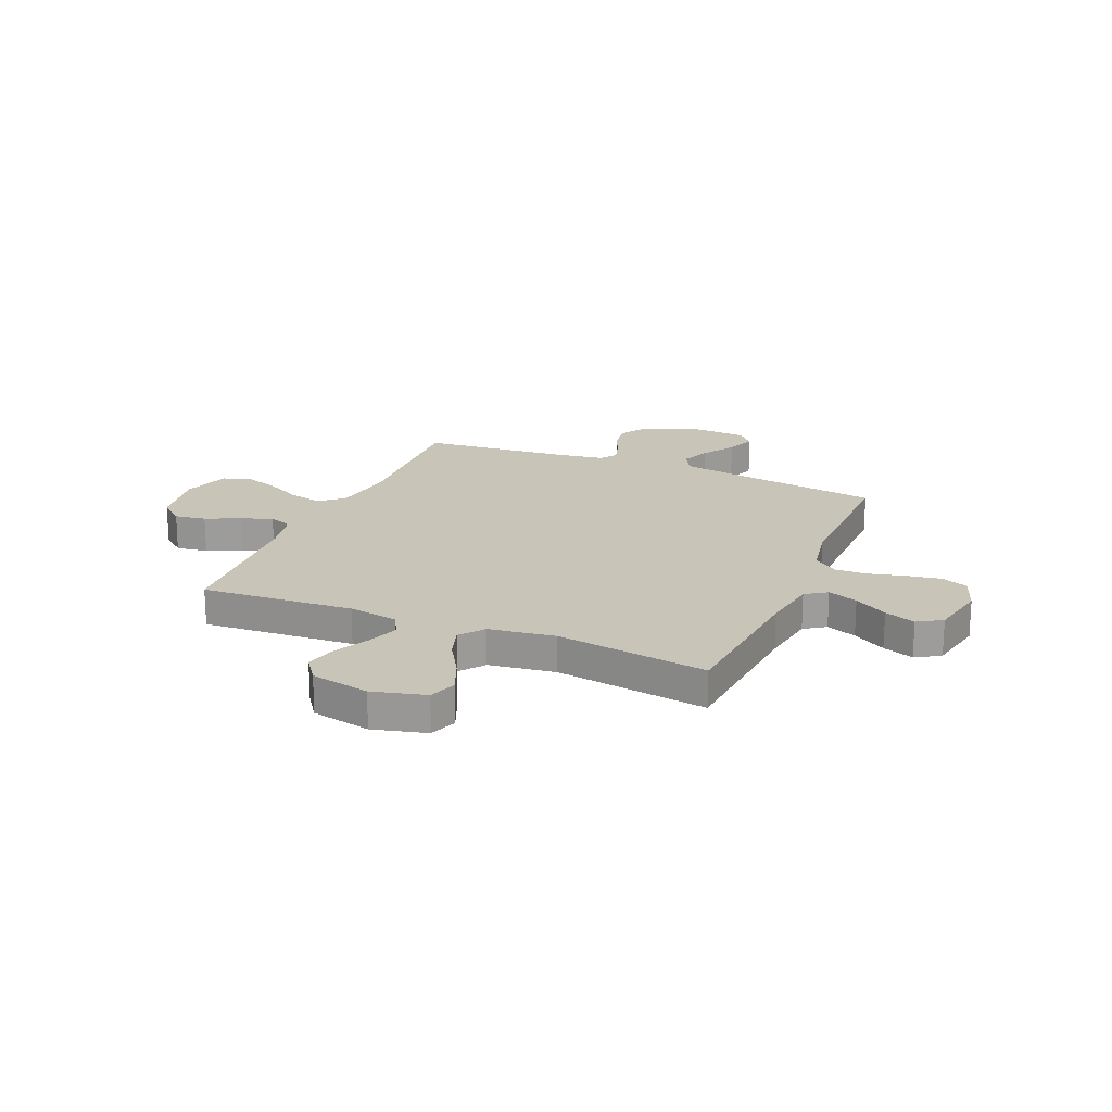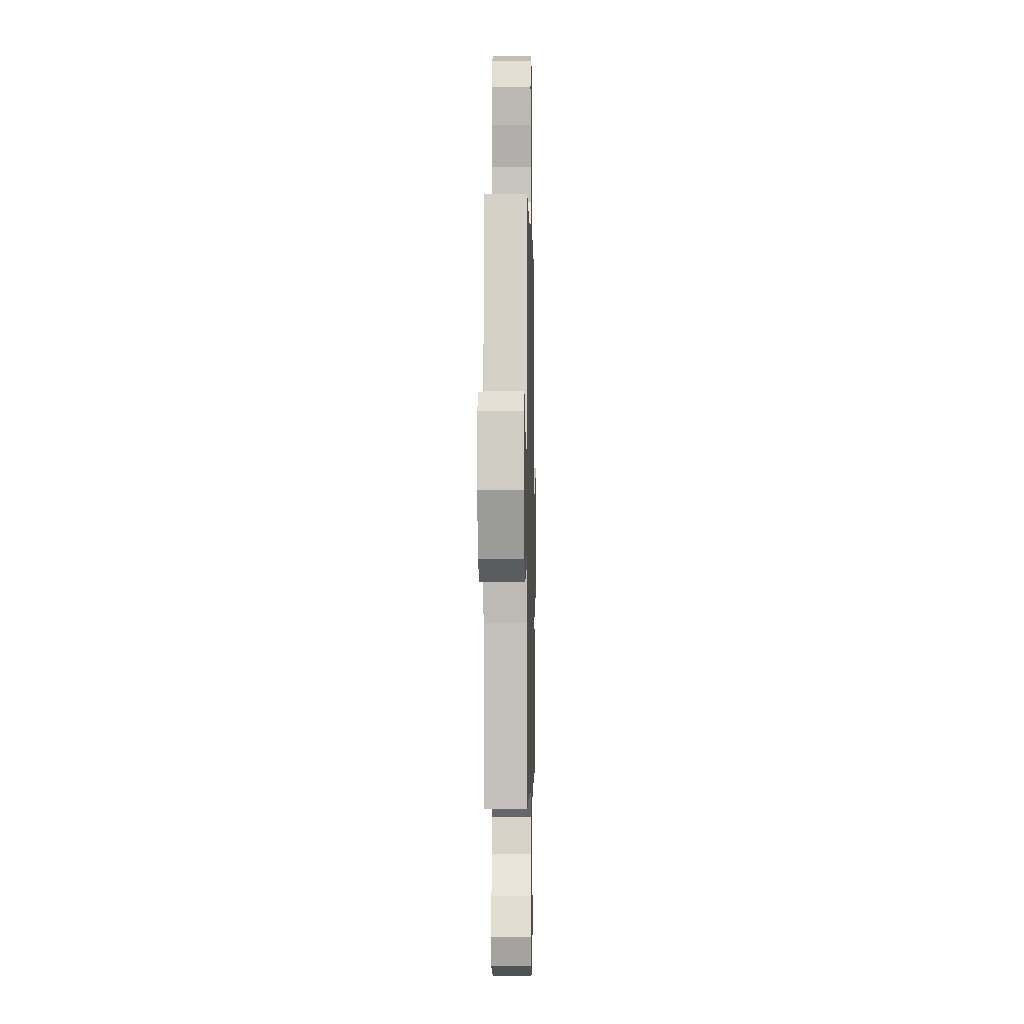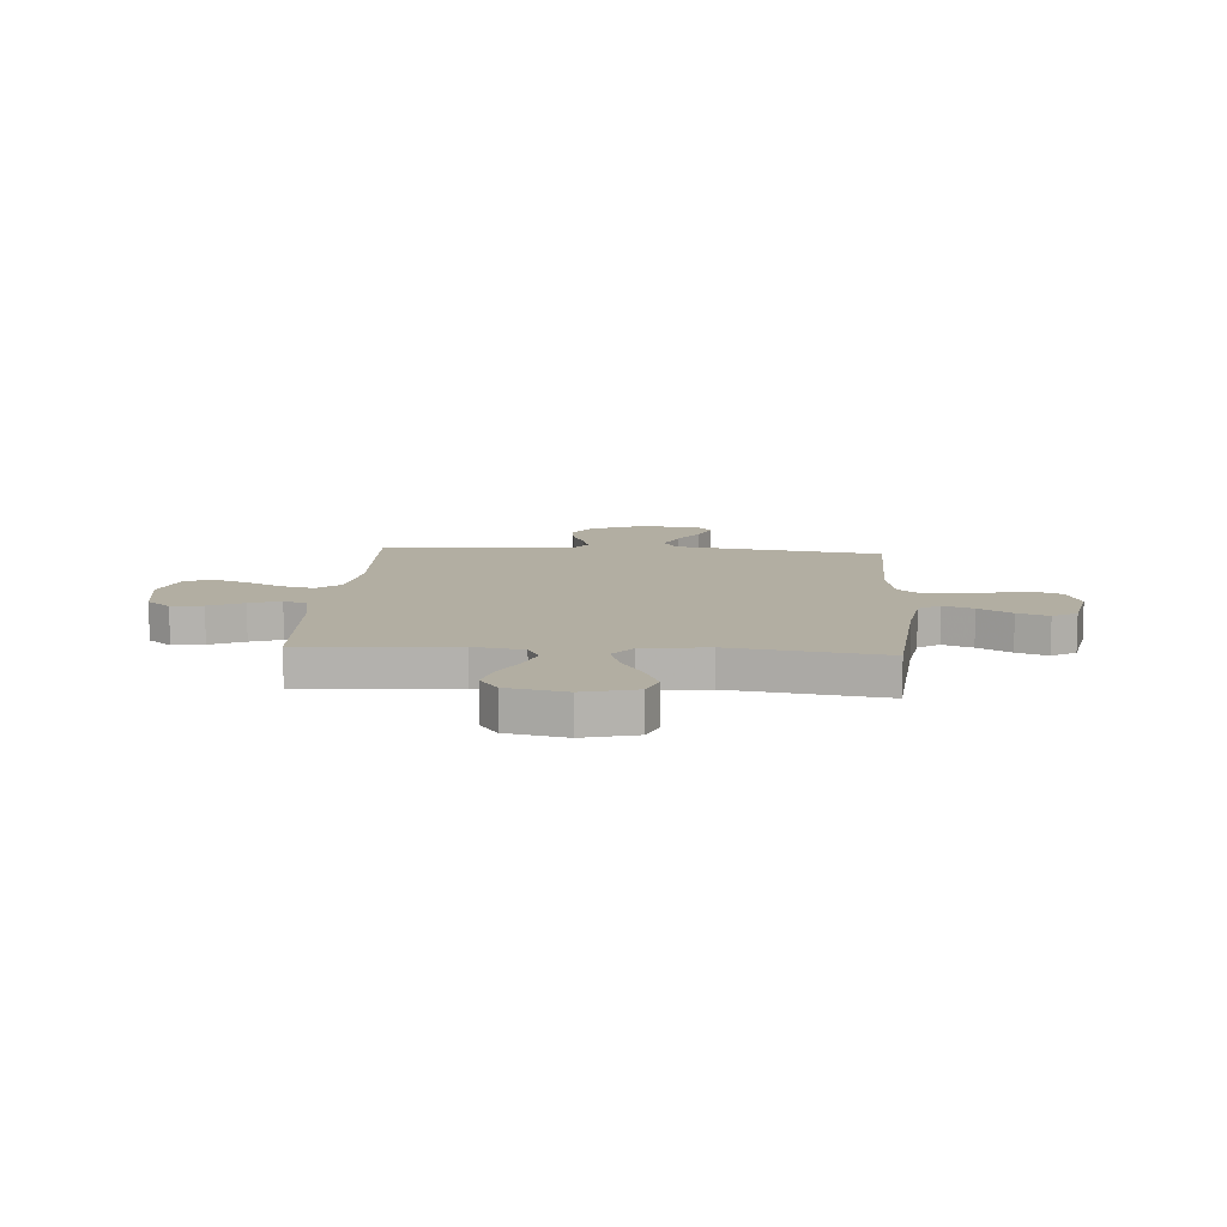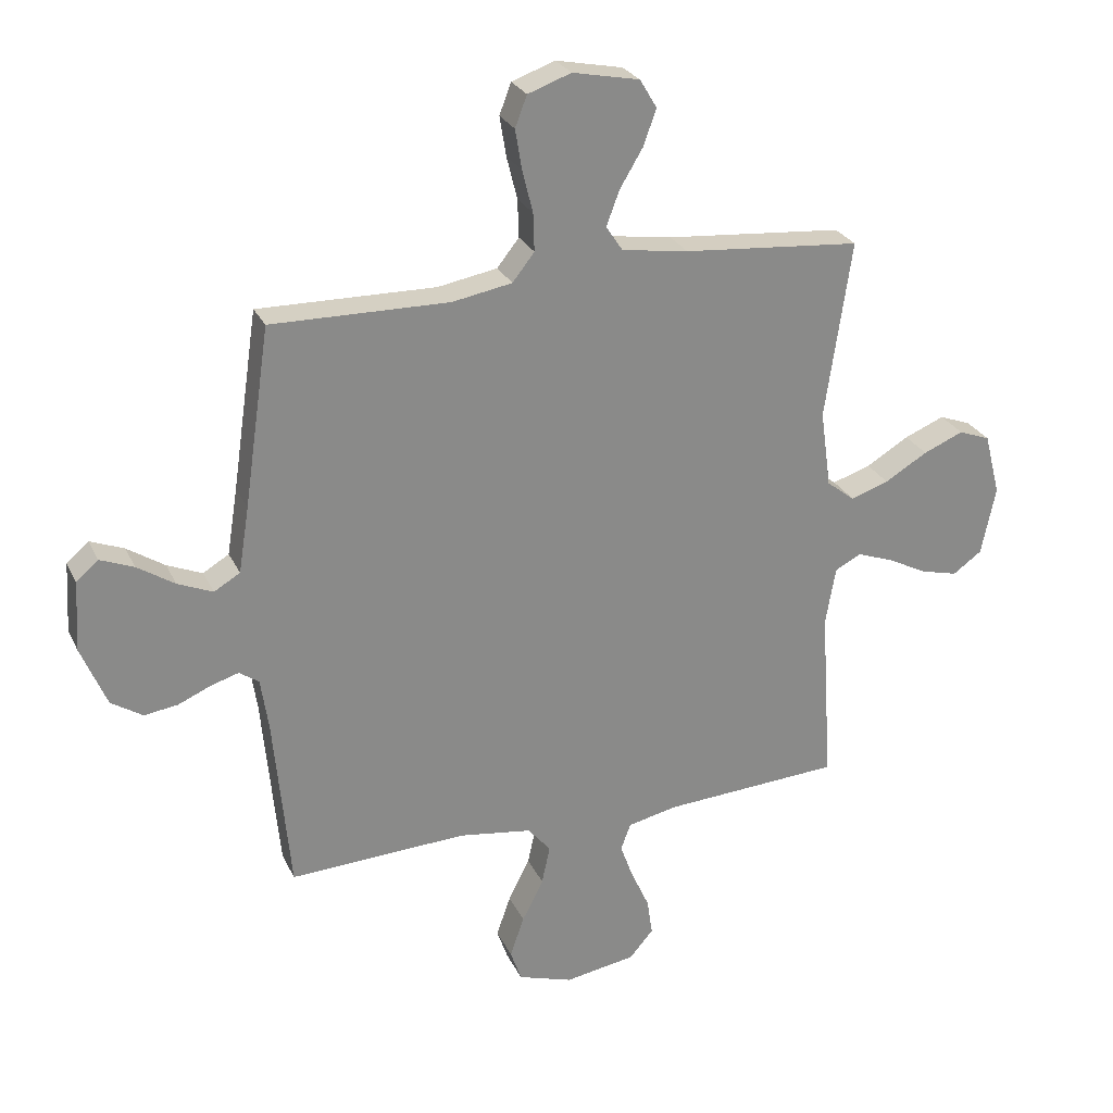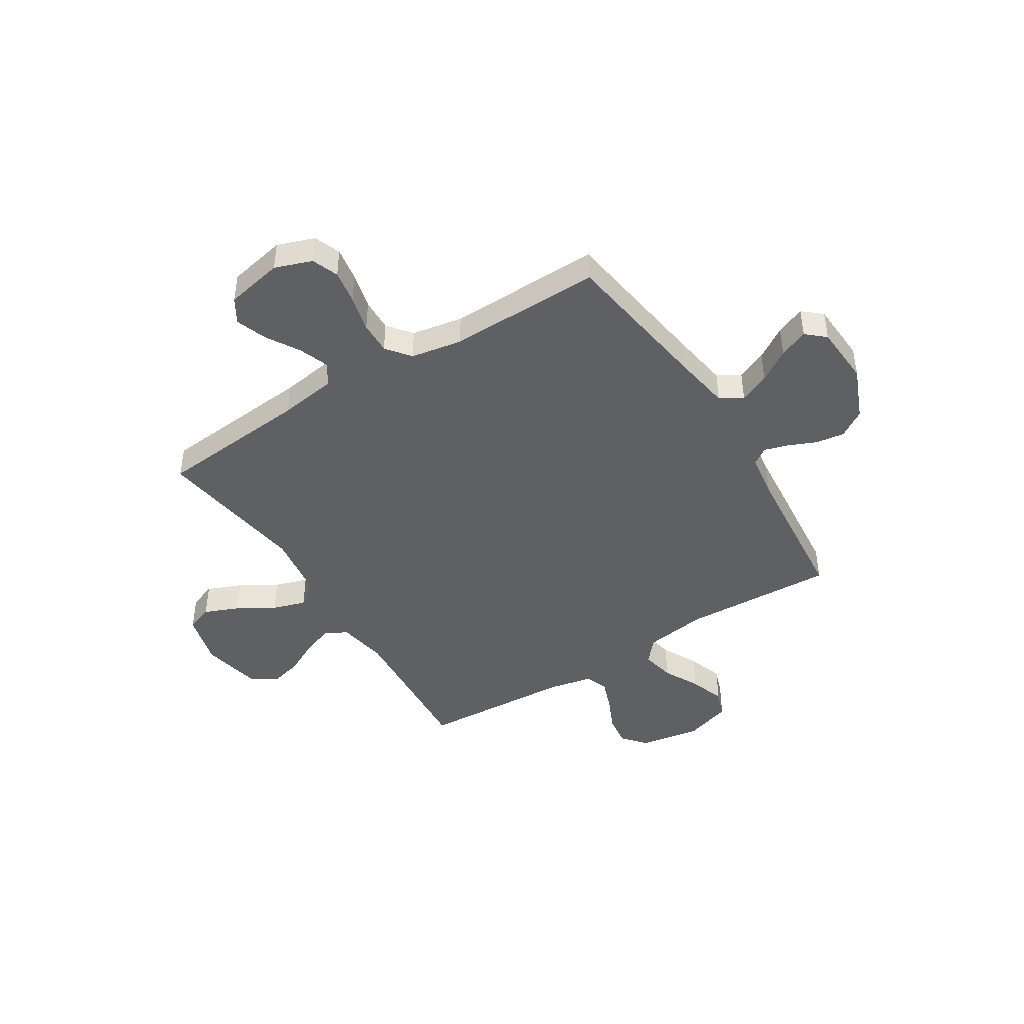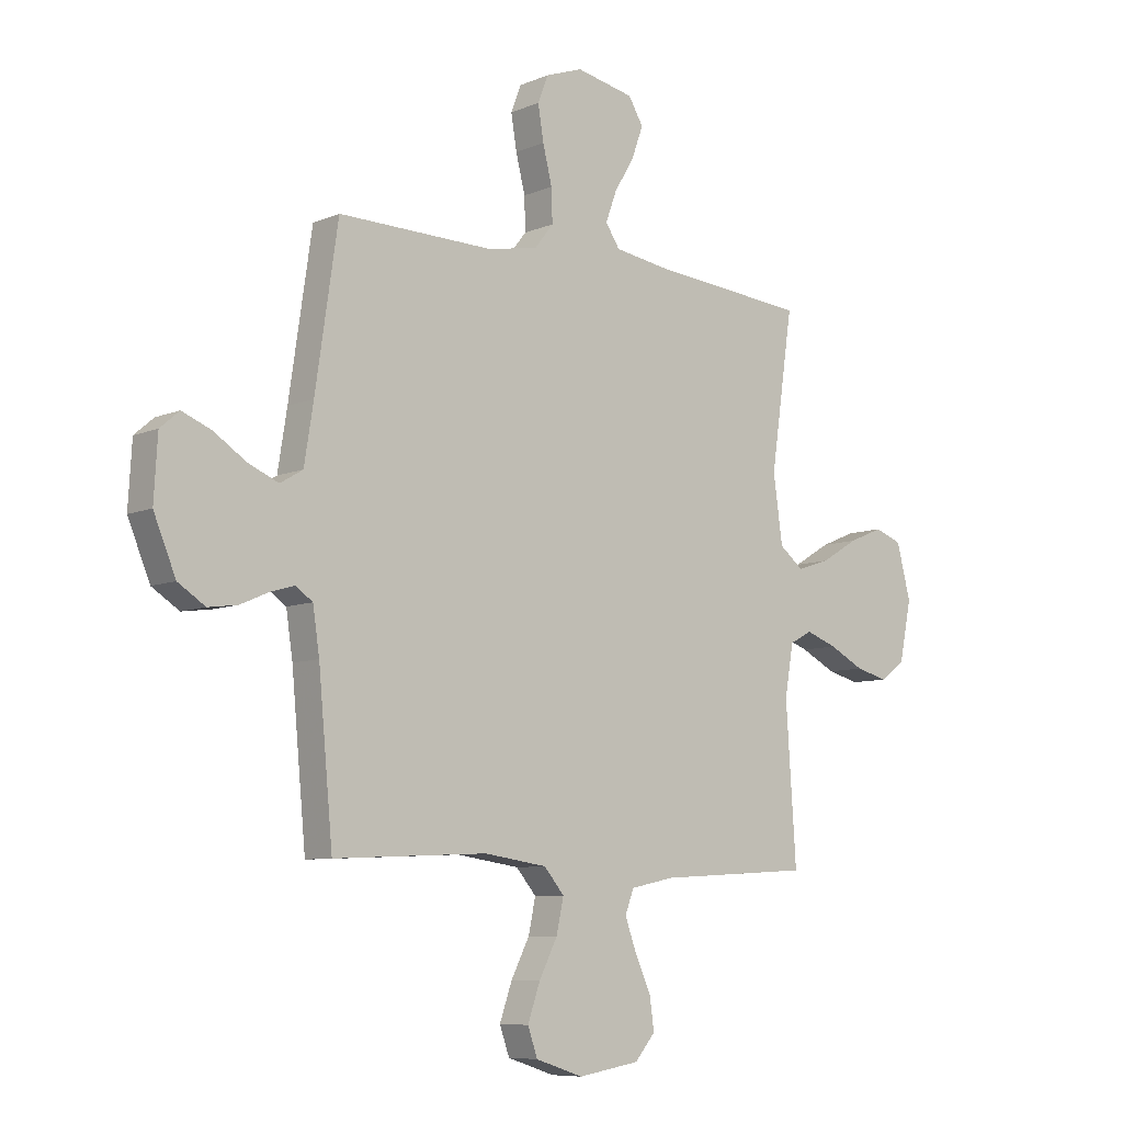
<metadata>
{"format":"obj","ext":"obj","renderer":"f3d","projection":"perspective","resolution":1024,"background":"white","views":[{"elev":20.2,"azim":-67.2,"up":"+Y"},{"elev":-2.4,"azim":91.2,"up":"+Z"},{"elev":10.7,"azim":-85.9,"up":"+Y"},{"elev":26.6,"azim":158.9,"up":"+Z"},{"elev":-44.3,"azim":32.1,"up":"+Y"},{"elev":-8.0,"azim":139.1,"up":"+Z"}]}
</metadata>
<code>
v 0.5 0.07 0.5
v 0.544 0.07 0.2
v 0.562 0.07 0.088
v 0.606 0.07 0.062
v 0.665 0.07 0.087
v 0.728 0.07 0.128
v 0.785 0.07 0.151
v 0.822 0.07 0.119
v 0.829 0.07 0
v 0.786 0.07 -0.103
v 0.733 0.07 -0.137
v 0.676 0.07 -0.129
v 0.621 0.07 -0.105
v 0.574 0.07 -0.091
v 0.541 0.07 -0.114
v 0.528 0.07 -0.2
v 0.5 0.07 -0.5
v 0.2 0.07 -0.486
v 0.077 0.07 -0.504
v 0.038 0.07 -0.55
v 0.052 0.07 -0.615
v 0.088 0.07 -0.686
v 0.112 0.07 -0.755
v 0.093 0.07 -0.809
v 0 0.07 -0.839
v -0.12 0.07 -0.819
v -0.16 0.07 -0.772
v -0.151 0.07 -0.71
v -0.12 0.07 -0.642
v -0.098 0.07 -0.581
v -0.115 0.07 -0.536
v -0.2 0.07 -0.518
v -0.5 0.07 -0.5
v -0.48 0.07 -0.2
v -0.497 0.07 -0.101
v -0.541 0.07 -0.078
v -0.602 0.07 -0.1
v -0.67 0.07 -0.135
v -0.733 0.07 -0.151
v -0.782 0.07 -0.116
v -0.806 0.07 0
v -0.779 0.07 0.105
v -0.726 0.07 0.125
v -0.658 0.07 0.097
v -0.586 0.07 0.054
v -0.521 0.07 0.033
v -0.474 0.07 0.07
v -0.456 0.07 0.2
v -0.5 0.07 0.5
v -0.2 0.07 0.526
v -0.087 0.07 0.543
v -0.059 0.07 0.585
v -0.081 0.07 0.644
v -0.12 0.07 0.709
v -0.142 0.07 0.77
v -0.113 0.07 0.818
v 0 0.07 0.841
v 0.073 0.07 0.815
v 0.093 0.07 0.763
v 0.082 0.07 0.696
v 0.064 0.07 0.624
v 0.062 0.07 0.56
v 0.099 0.07 0.513
v 0.2 0.07 0.495
v 0.5 0 0.5
v 0.544 0 0.2
v 0.562 0 0.088
v 0.606 0 0.062
v 0.665 0 0.087
v 0.728 0 0.128
v 0.785 0 0.151
v 0.822 0 0.119
v 0.829 0 0
v 0.786 0 -0.103
v 0.733 0 -0.137
v 0.676 0 -0.129
v 0.621 0 -0.105
v 0.574 0 -0.091
v 0.541 0 -0.114
v 0.528 0 -0.2
v 0.5 0 -0.5
v 0.2 0 -0.486
v 0.077 0 -0.504
v 0.038 0 -0.55
v 0.052 0 -0.615
v 0.088 0 -0.686
v 0.112 0 -0.755
v 0.093 0 -0.809
v 0 0 -0.839
v -0.12 0 -0.819
v -0.16 0 -0.772
v -0.151 0 -0.71
v -0.12 0 -0.642
v -0.098 0 -0.581
v -0.115 0 -0.536
v -0.2 0 -0.518
v -0.5 0 -0.5
v -0.48 0 -0.2
v -0.497 0 -0.101
v -0.541 0 -0.078
v -0.602 0 -0.1
v -0.67 0 -0.135
v -0.733 0 -0.151
v -0.782 0 -0.116
v -0.806 0 0
v -0.779 0 0.105
v -0.726 0 0.125
v -0.658 0 0.097
v -0.586 0 0.054
v -0.521 0 0.033
v -0.474 0 0.07
v -0.456 0 0.2
v -0.5 0 0.5
v -0.2 0 0.526
v -0.087 0 0.543
v -0.059 0 0.585
v -0.081 0 0.644
v -0.12 0 0.709
v -0.142 0 0.77
v -0.113 0 0.818
v 0 0 0.841
v 0.073 0 0.815
v 0.093 0 0.763
v 0.082 0 0.696
v 0.064 0 0.624
v 0.062 0 0.56
v 0.099 0 0.513
v 0.2 0 0.495
f 58 59 60 61
f 56 57 58 61
f 56 61 62
f 53 54 55 56
f 52 53 56 62
f 51 52 62 63
f 48 49 50
f 47 48 50 51
f 42 43 44 45
f 42 45 46
f 41 42 46
f 40 41 46
f 37 38 39 40
f 36 37 40 46
f 35 36 46 47
f 32 33 34
f 31 32 34 35
f 26 27 28 29
f 26 29 30
f 25 26 30
f 24 25 30 31
f 21 22 23 24
f 20 21 24 31
f 16 17 18
f 15 16 18 19
f 10 11 12 13
f 10 13 14
f 9 10 14
f 8 9 14
f 5 6 7 8
f 4 5 8 14
f 3 4 14 15
f 64 1 2
f 19 20 31 35
f 47 51 63 64
f 19 35 47 64
f 15 19 64
f 2 3 15 64
f 125 124 123 122
f 125 122 121 120
f 126 125 120
f 120 119 118 117
f 126 120 117 116
f 127 126 116 115
f 114 113 112
f 115 114 112 111
f 109 108 107 106
f 110 109 106
f 110 106 105
f 110 105 104
f 104 103 102 101
f 110 104 101 100
f 111 110 100 99
f 98 97 96
f 99 98 96 95
f 93 92 91 90
f 94 93 90
f 94 90 89
f 95 94 89 88
f 88 87 86 85
f 95 88 85 84
f 82 81 80
f 83 82 80 79
f 77 76 75 74
f 78 77 74
f 78 74 73
f 78 73 72
f 72 71 70 69
f 78 72 69 68
f 79 78 68 67
f 66 65 128
f 99 95 84 83
f 128 127 115 111
f 128 111 99 83
f 128 83 79
f 128 79 67 66
f 1 65 66 2
f 2 66 67 3
f 3 67 68 4
f 4 68 69 5
f 5 69 70 6
f 6 70 71 7
f 7 71 72 8
f 8 72 73 9
f 9 73 74 10
f 10 74 75 11
f 11 75 76 12
f 12 76 77 13
f 13 77 78 14
f 14 78 79 15
f 15 79 80 16
f 16 80 81 17
f 17 81 82 18
f 18 82 83 19
f 19 83 84 20
f 20 84 85 21
f 21 85 86 22
f 22 86 87 23
f 23 87 88 24
f 24 88 89 25
f 25 89 90 26
f 26 90 91 27
f 27 91 92 28
f 28 92 93 29
f 29 93 94 30
f 30 94 95 31
f 31 95 96 32
f 32 96 97 33
f 33 97 98 34
f 34 98 99 35
f 35 99 100 36
f 36 100 101 37
f 37 101 102 38
f 38 102 103 39
f 39 103 104 40
f 40 104 105 41
f 41 105 106 42
f 42 106 107 43
f 43 107 108 44
f 44 108 109 45
f 45 109 110 46
f 46 110 111 47
f 47 111 112 48
f 48 112 113 49
f 49 113 114 50
f 50 114 115 51
f 51 115 116 52
f 52 116 117 53
f 53 117 118 54
f 54 118 119 55
f 55 119 120 56
f 56 120 121 57
f 57 121 122 58
f 58 122 123 59
f 59 123 124 60
f 60 124 125 61
f 61 125 126 62
f 62 126 127 63
f 63 127 128 64
f 64 128 65 1

</code>
